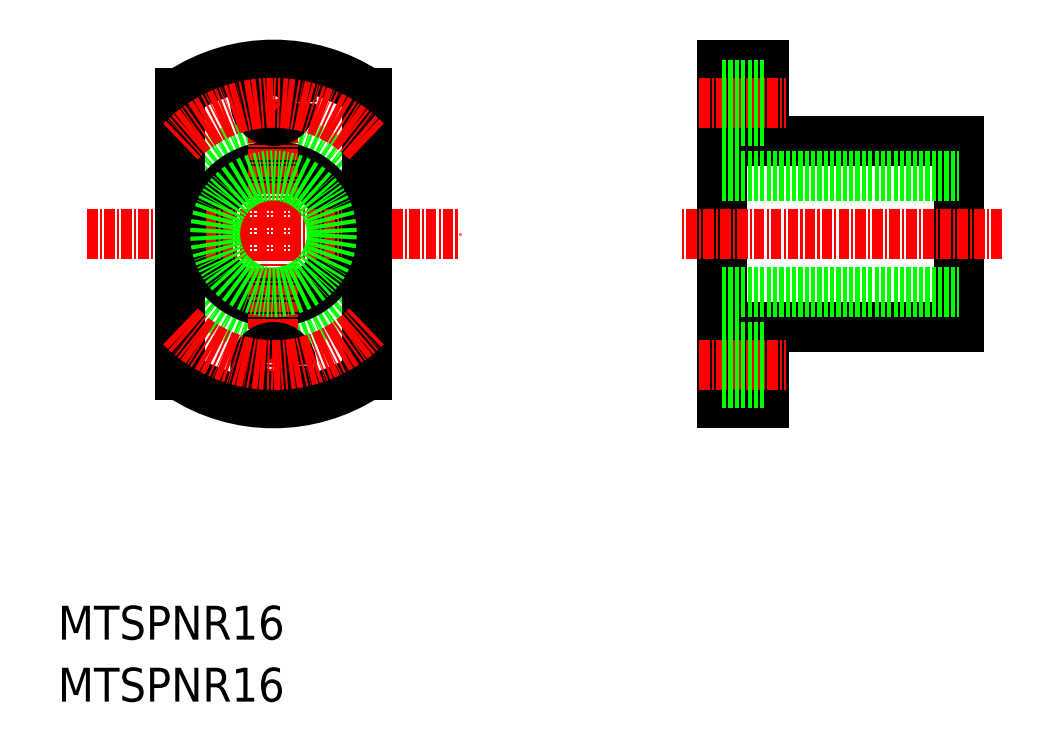
<metadata>
{"format":"dxf","ext":"dxf","renderer":"ezdxf+matplotlib","layout":"modelspace","background":"white","min_lineweight":24,"dpi":150}
</metadata>
<code>
0
SECTION
2
ENTITIES
0
TEXT
8
0
10
382.1
20
147.4
30
0
40
4
1
MTSPNR16
0
TEXT
8
0
10
382.1
20
140.1
30
0
40
4
1
MTSPNR16
0
CIRCLE
8
0
10
407.6
20
195.3
30
0
40
11
0
CIRCLE
8
0
10
407.6
20
195.3
30
0
40
8
0
LINE
8
CENTER
10
407.6
20
217.3
30
0
11
407.6
21
173.3
31
0
0
ARC
8
0
10
407.6
20
195.3
30
0
40
20
50
236.6
51
303.4
0
LINE
8
0
10
488.6
20
206.3
30
0
11
488.6
21
184.3
31
0
0
LINE
8
0
10
460.6
20
175.3
30
0
11
460.6
21
215.3
31
0
0
LINE
8
CENTER
10
385.6
20
195.3
30
0
11
429.6
21
195.3
31
0
0
LINE
8
0
10
460.6
20
187.3
30
0
11
488.6
21
187.3
31
0
0
LINE
8
0
10
465.6
20
175.3
30
0
11
460.6
21
175.3
31
0
0
LINE
8
CENTER
10
493.6
20
195.3
30
0
11
455.6
21
195.3
31
0
0
LINE
8
0
10
465.6
20
175.3
30
0
11
465.6
21
184.3
31
0
0
LINE
8
0
10
488.6
20
184.3
30
0
11
465.6
21
184.3
31
0
0
CIRCLE
8
0
10
407.6
20
179.8
30
0
40
2.15
0
LINE
8
0
10
460.6
20
203.3
30
0
11
488.6
21
203.3
31
0
0
LINE
8
0
10
465.6
20
215.3
30
0
11
460.6
21
215.3
31
0
0
LINE
8
0
10
465.6
20
206.3
30
0
11
488.6
21
206.3
31
0
0
LINE
8
0
10
465.6
20
206.3
30
0
11
465.6
21
215.3
31
0
0
CIRCLE
8
0
10
407.6
20
210.8
30
0
40
2.15
0
LINE
8
CENTER
10
457.9
20
210.8
30
0
11
468.2
21
210.8
31
0
0
LINE
8
CENTER
10
457.9
20
179.8
30
0
11
468.2
21
179.8
31
0
0
LINE
8
0
10
460.6
20
213
30
0
11
465.6
21
213
31
0
0
LINE
8
0
10
460.6
20
208.7
30
0
11
465.6
21
208.7
31
0
0
LINE
8
0
10
460.6
20
182
30
0
11
465.6
21
182
31
0
0
LINE
8
0
10
460.6
20
177.7
30
0
11
465.6
21
177.7
31
0
0
LINE
8
0
10
418.6
20
212
30
0
11
418.6
21
178.6
31
0
0
LINE
8
0
10
396.6
20
212
30
0
11
396.6
21
178.6
31
0
0
ARC
8
0
10
407.6
20
195.3
30
0
40
20
50
56.63
51
123.4
0
ARC
8
CENTER
10
407.6
20
195.3
30
0
40
15.5
50
224.8
51
315.2
0
ARC
8
CENTER
10
407.6
20
195.3
30
0
40
15.5
50
44.79
51
135.2
0
LINE
8
0
10
460.6
20
202.2
30
0
11
488.6
21
202.2
31
0
0
LINE
8
0
10
460.6
20
188.4
30
0
11
488.6
21
188.4
31
0
0
CIRCLE
8
0
10
407.6
20
195.3
30
0
40
6.9
0
ENDSEC
0
EOF

</code>
